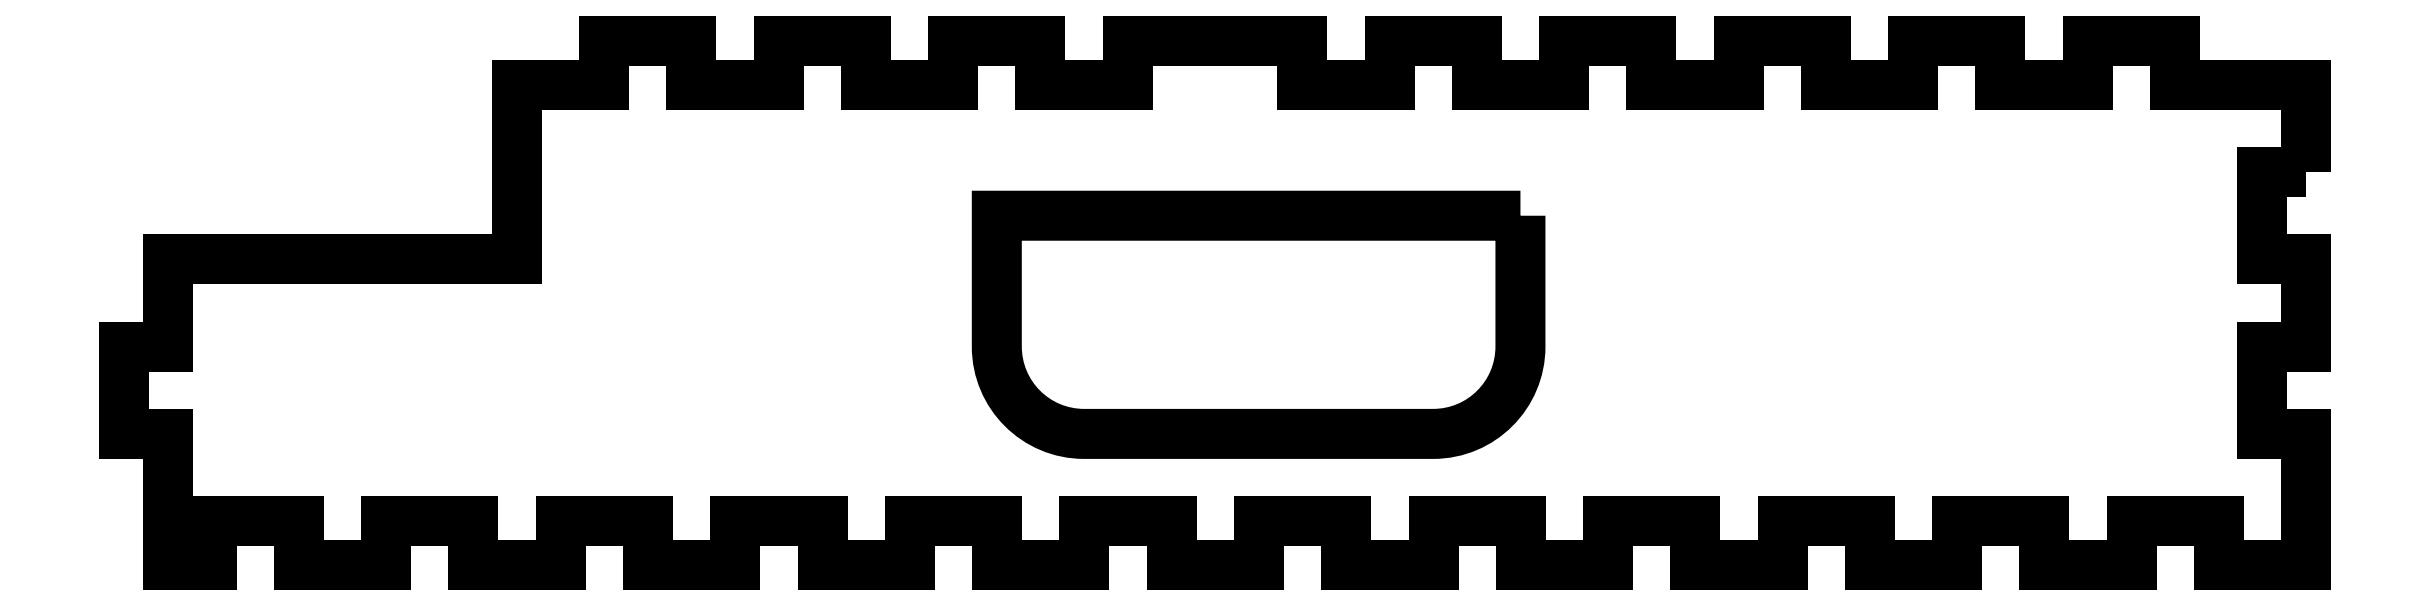
<metadata>
{"format":"dxf","ext":"dxf","renderer":"ezdxf+matplotlib","layout":"modelspace","background":"white","min_lineweight":24,"dpi":150}
</metadata>
<code>
0
SECTION
2
ENTITIES
0
LWPOLYLINE
8
0
90
102
70
1
43
0
10
3.695e-13
20
-15
10
3.695e-13
20
-5
10
-15
20
-5
10
-15
20
2.22e-15
10
-25
20
2.602e-15
10
-25
20
-5
10
-35
20
-5
10
-35
20
2.22e-15
10
-45
20
2.602e-15
10
-45
20
-5
10
-55
20
-5
10
-55
20
2.22e-15
10
-65
20
2.602e-15
10
-65
20
-5
10
-75
20
-5
10
-75
20
2.22e-15
10
-85
20
2.602e-15
10
-85
20
-5
10
-95
20
-5
10
-95
20
2.22e-15
10
-105
20
2.602e-15
10
-105
20
-5
10
-115
20
-5
10
-115
20
2.22e-15
10
-135
20
2.602e-15
10
-135
20
-5
10
-145
20
-5
10
-145
20
2.22e-15
10
-155
20
2.602e-15
10
-155
20
-5
10
-165
20
-5
10
-165
20
2.22e-15
10
-175
20
2.602e-15
10
-175
20
-5
10
-185
20
-5
10
-185
20
2.22e-15
10
-195
20
2.602e-15
10
-195
20
-5
10
-205
20
-5
10
-205
20
-25
10
-245
20
-25
10
-245
20
-35
10
-250
20
-35
10
-250
20
-45
10
-245
20
-45
10
-245
20
-60
10
-240
20
-60
10
-240
20
-55.03
10
-230
20
-55.03
10
-230
20
-60
10
-220
20
-60
10
-220
20
-55.03
10
-210
20
-55.03
10
-210
20
-60
10
-200
20
-60
10
-200
20
-55.03
10
-190
20
-55.03
10
-190
20
-60
10
-180
20
-60
10
-180
20
-55.03
10
-170
20
-55.03
10
-170
20
-60
10
-160
20
-60
10
-160
20
-55.03
10
-150
20
-55.03
10
-150
20
-60
10
-140
20
-60
10
-140
20
-55.03
10
-130
20
-55.03
10
-130
20
-60
10
-120
20
-60
10
-120
20
-55.03
10
-110
20
-55.03
10
-110
20
-60
10
-99.96
20
-60
10
-99.96
20
-55.03
10
-89.97
20
-55.03
10
-89.97
20
-60
10
-79.96
20
-60
10
-79.96
20
-55.03
10
-69.97
20
-55.03
10
-69.97
20
-60
10
-59.96
20
-60
10
-59.96
20
-55.03
10
-49.97
20
-55.03
10
-49.97
20
-60
10
-39.96
20
-60
10
-39.96
20
-55.03
10
-29.97
20
-55.03
10
-29.97
20
-60
10
-19.96
20
-60
10
-19.96
20
-55.03
10
-9.973
20
-55.03
10
-9.973
20
-60
10
3.697e-13
20
-60
10
3.695e-13
20
-45
10
-5
20
-45
10
-5
20
-35
10
3.697e-13
20
-35
10
3.695e-13
20
-25
10
-5
20
-25
10
-5
20
-15
0
LWPOLYLINE
8
0
90
6
70
1
43
0
10
-90
20
-20
10
-90
20
-35
42
-0.4142
10
-100
20
-45
10
-140
20
-45
42
-0.4142
10
-150
20
-35
10
-150
20
-20
0
ENDSEC
0
EOF

</code>
